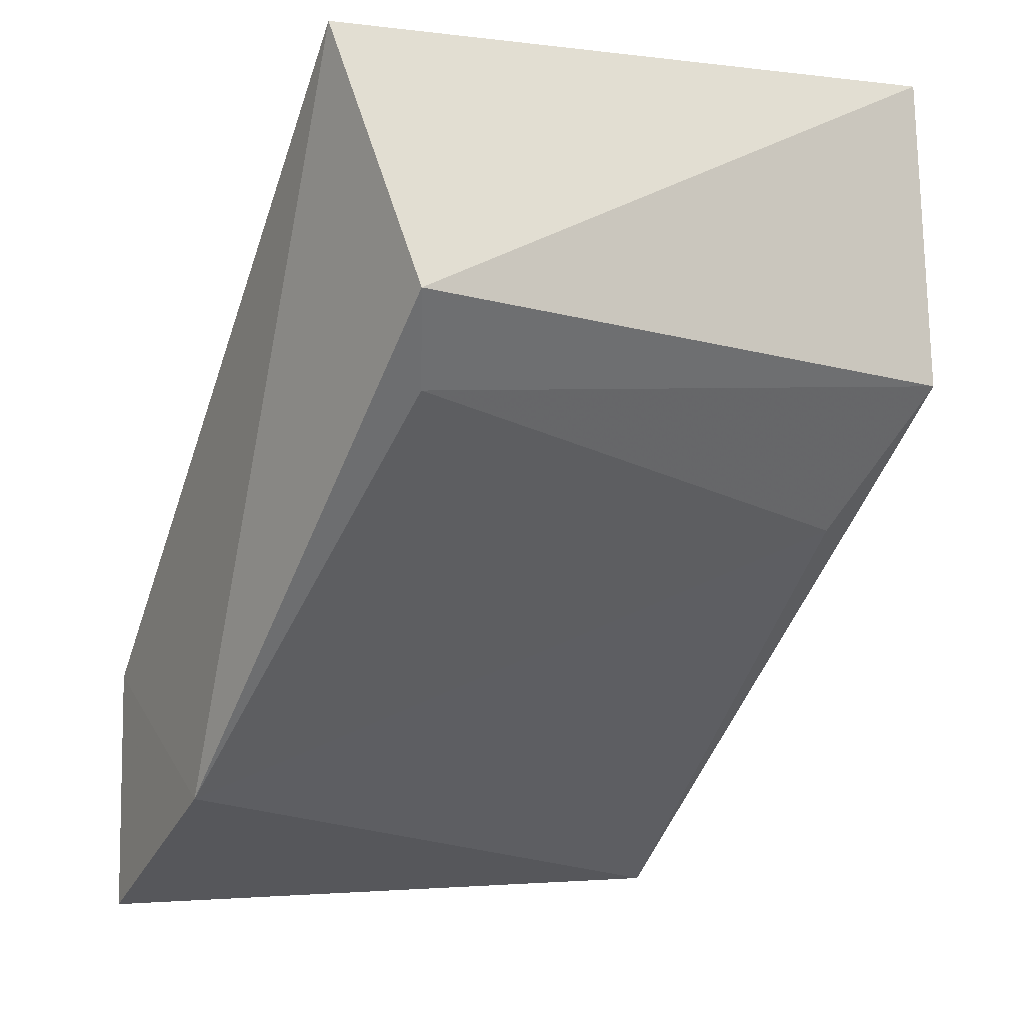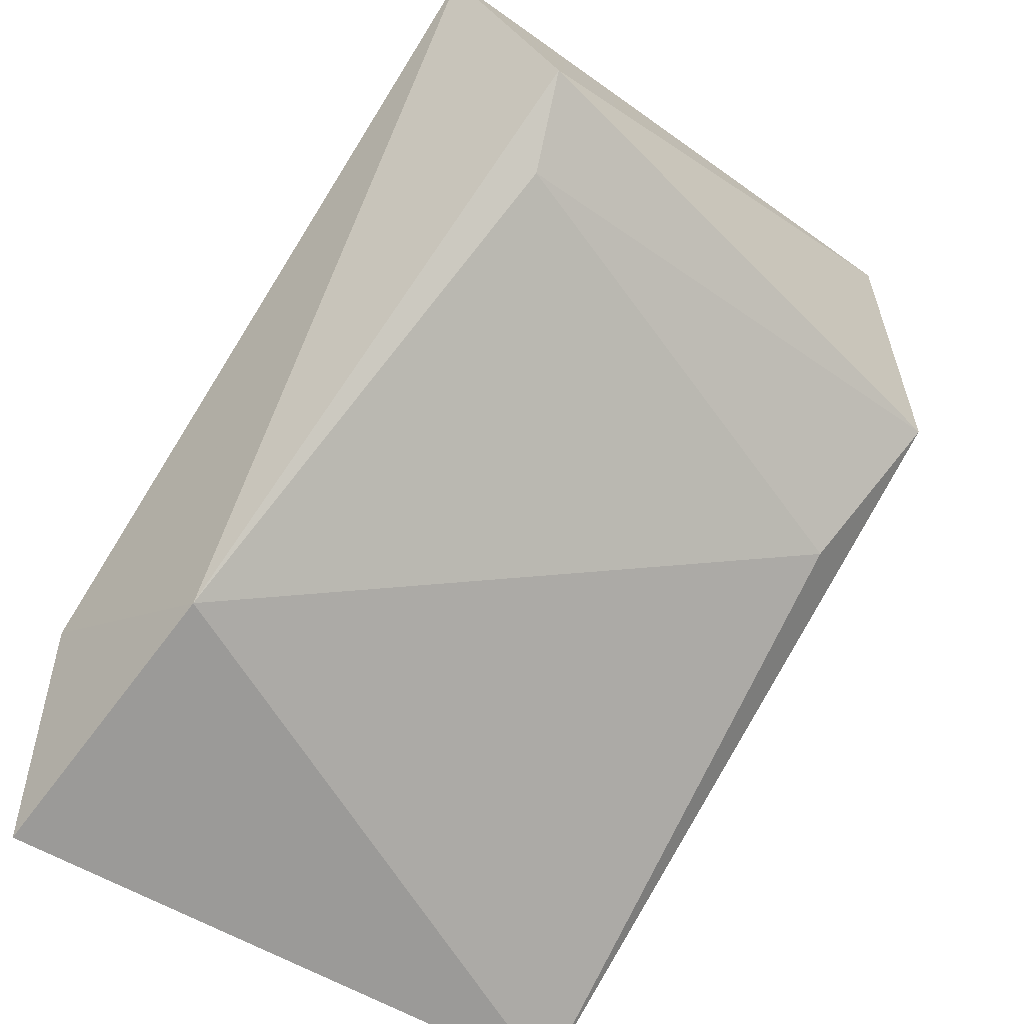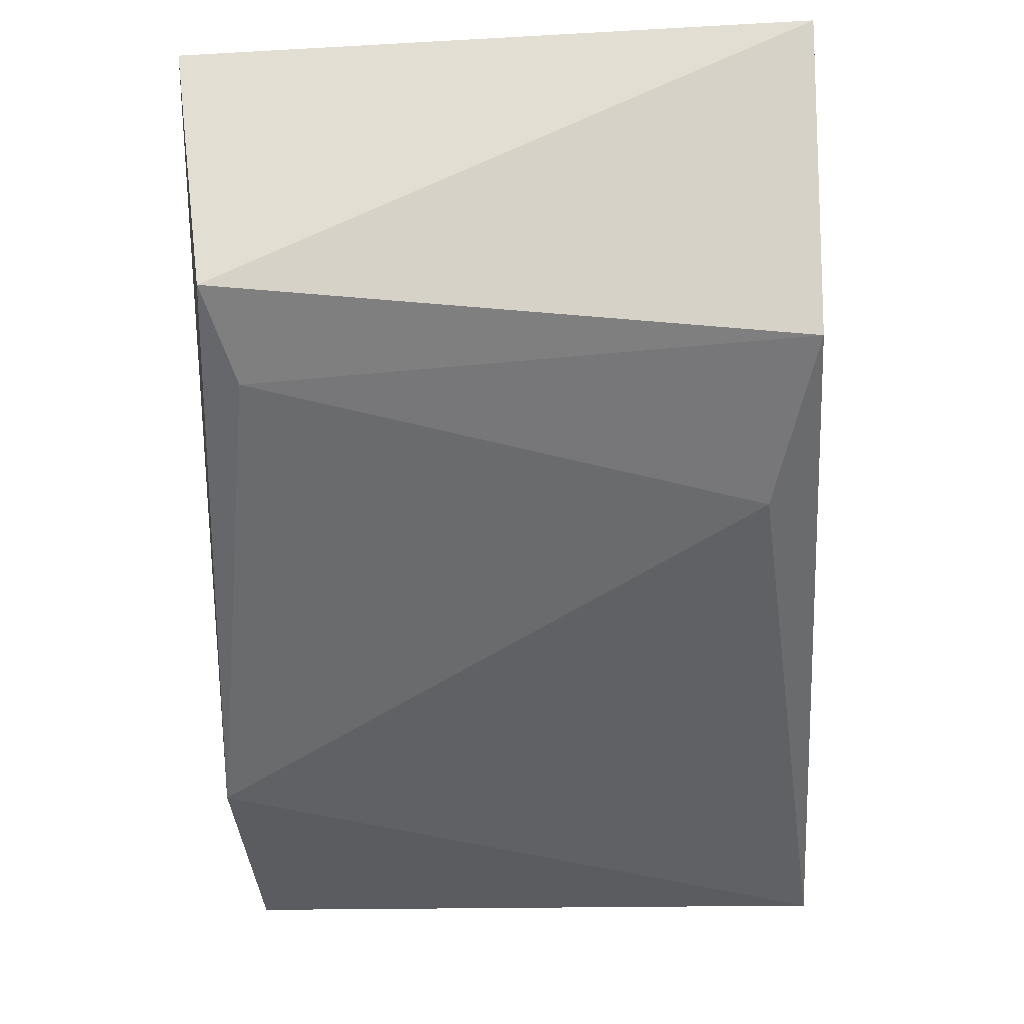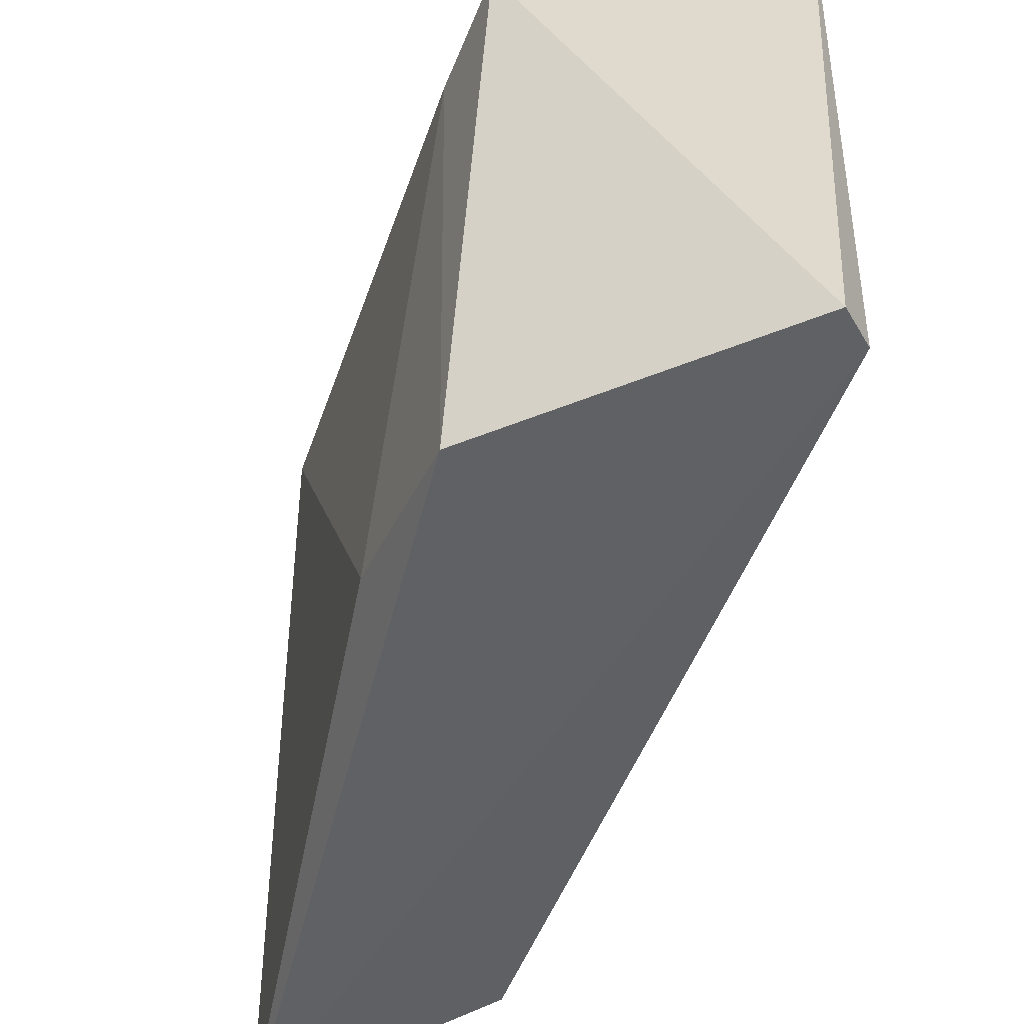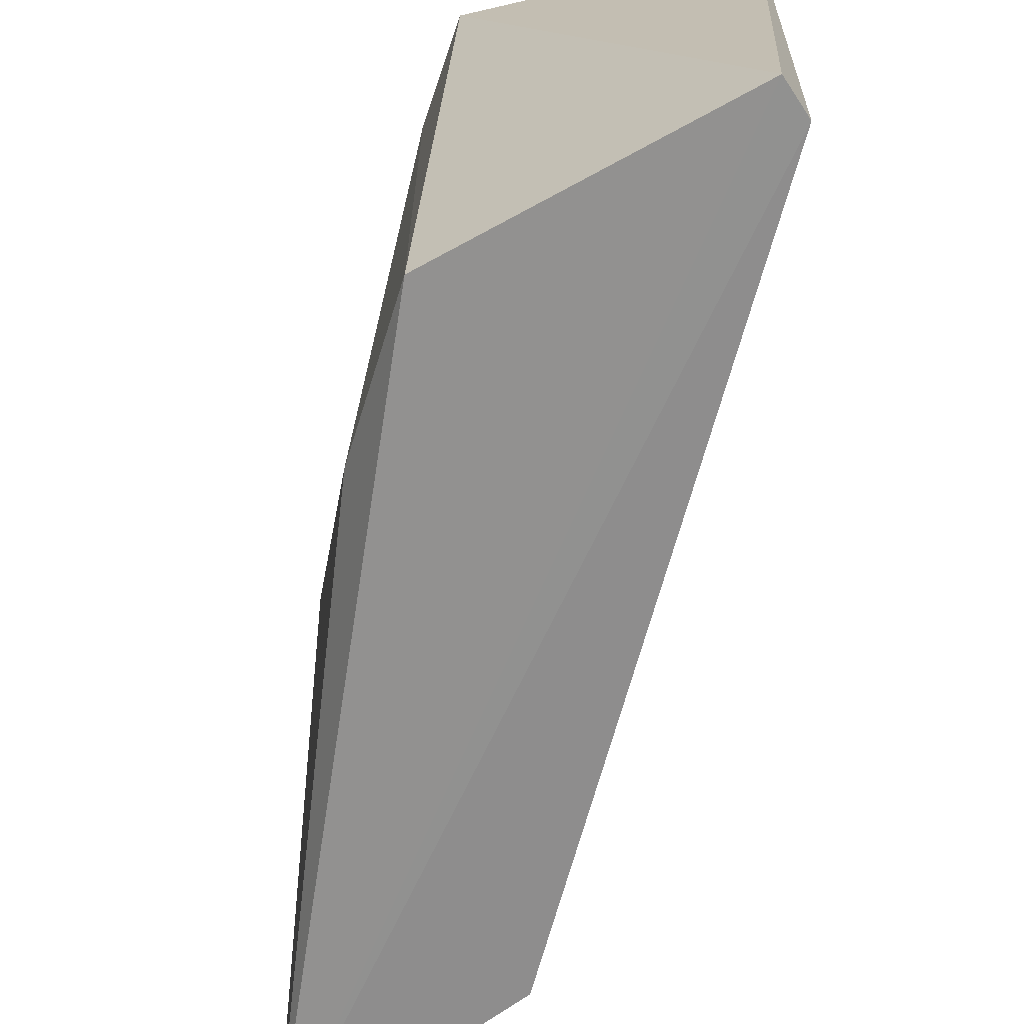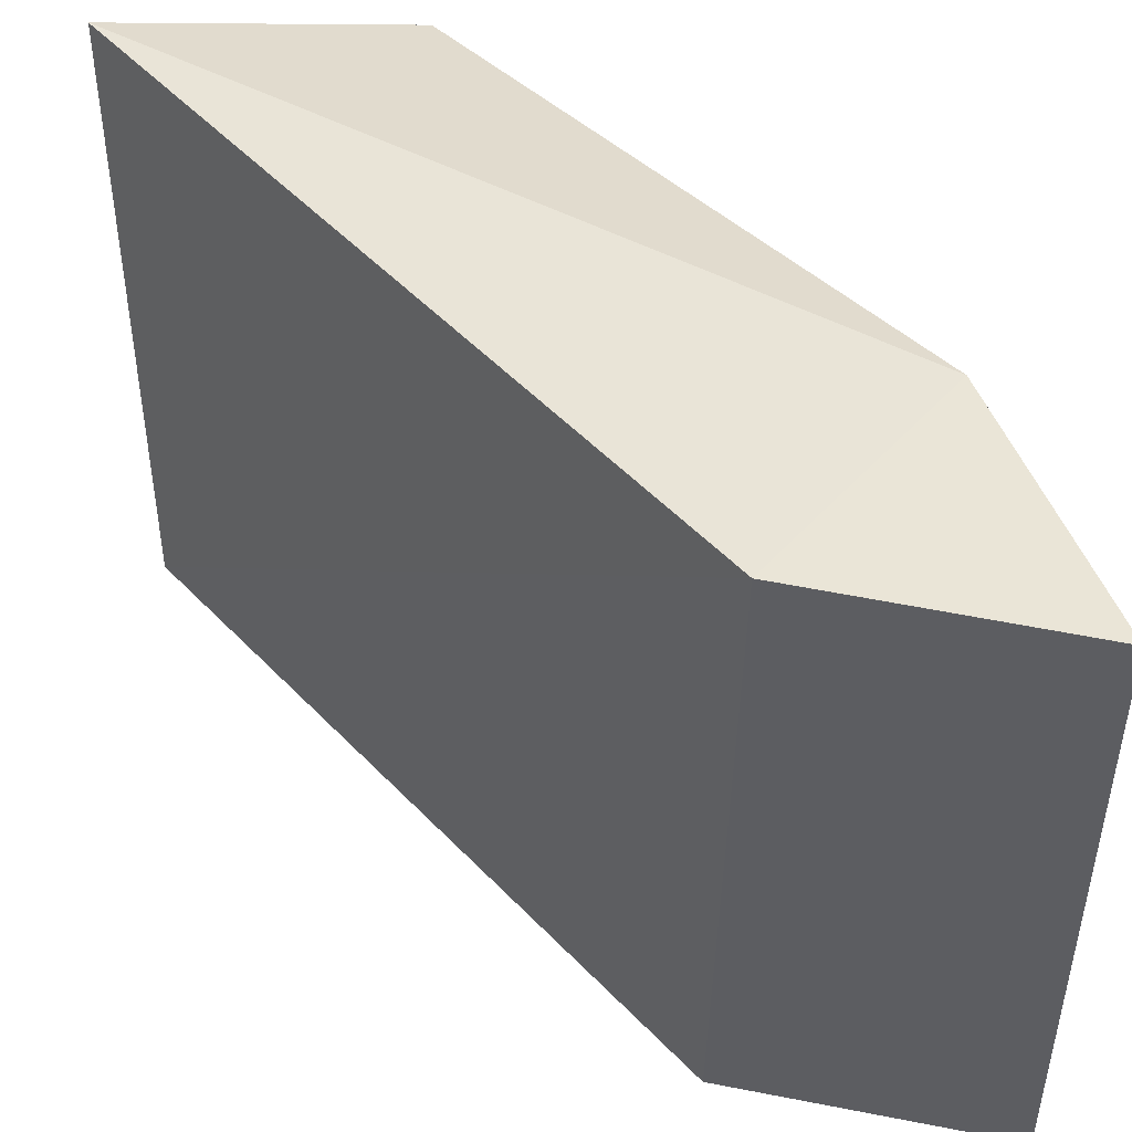
<metadata>
{"format":"obj","ext":"obj","renderer":"f3d","projection":"perspective","resolution":1024,"background":"white","views":[{"elev":-4.0,"azim":61.9,"up":"+Y"},{"elev":-48.2,"azim":45.4,"up":"+Y"},{"elev":-8.0,"azim":93.5,"up":"+Y"},{"elev":-47.9,"azim":118.7,"up":"+Z"},{"elev":-65.4,"azim":123.3,"up":"+Z"},{"elev":43.4,"azim":-80.9,"up":"+Z"}]}
</metadata>
<code>
v 0.526 -0.2504 -0.01701
v 0.4022 -0.4267 0.1107
v 0.419 -0.3702 -0.01701
v 0.4169 -0.425 -0.01952
v 0.5345 -0.2504 -0.01701
v 0.4061 -0.3745 0.1114
v 0.5307 -0.321 0.09604
v 0.5436 -0.3039 0.1023
v 0.5217 -0.2504 0.1114
v 0.5147 -0.3433 -0.007902
v 0.5393 -0.3144 -0.01751
v 0.4532 -0.4002 0.1114
f 8 11 5
f 1 6 9
f 4 2 3
f 1 4 3
f 6 1 3
f 2 6 3
f 2 4 12
f 6 2 12
f 9 6 12
f 7 11 8
f 12 7 8
f 9 12 8
f 11 7 10
f 4 11 10
f 12 4 10
f 7 12 10
f 4 1 5
f 1 9 5
f 11 4 5
f 9 8 5

</code>
